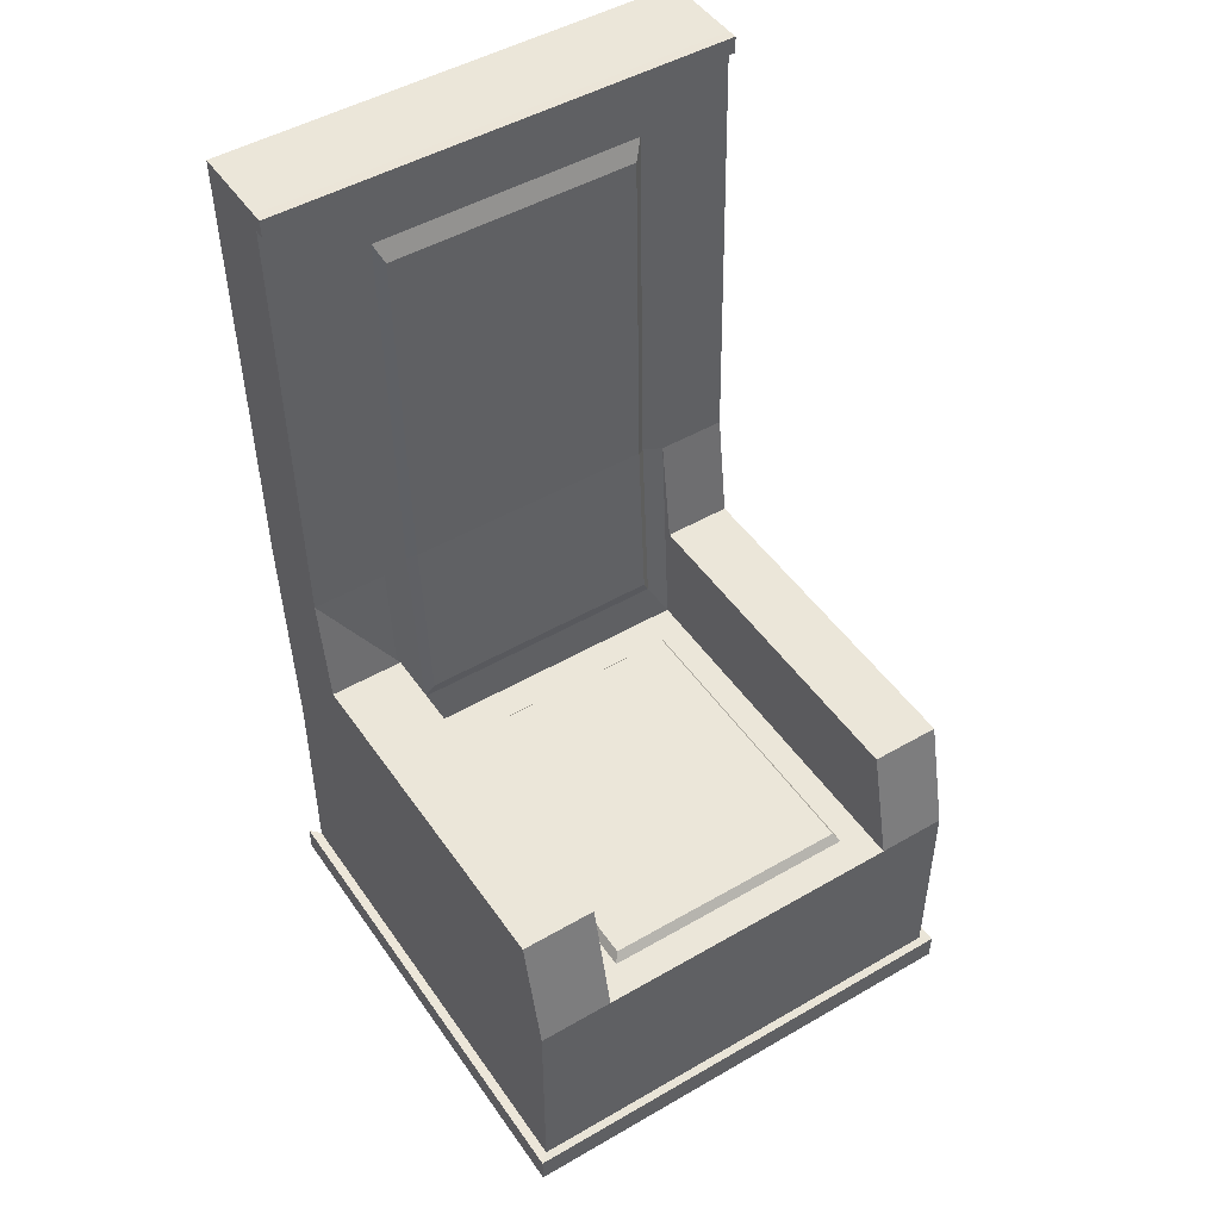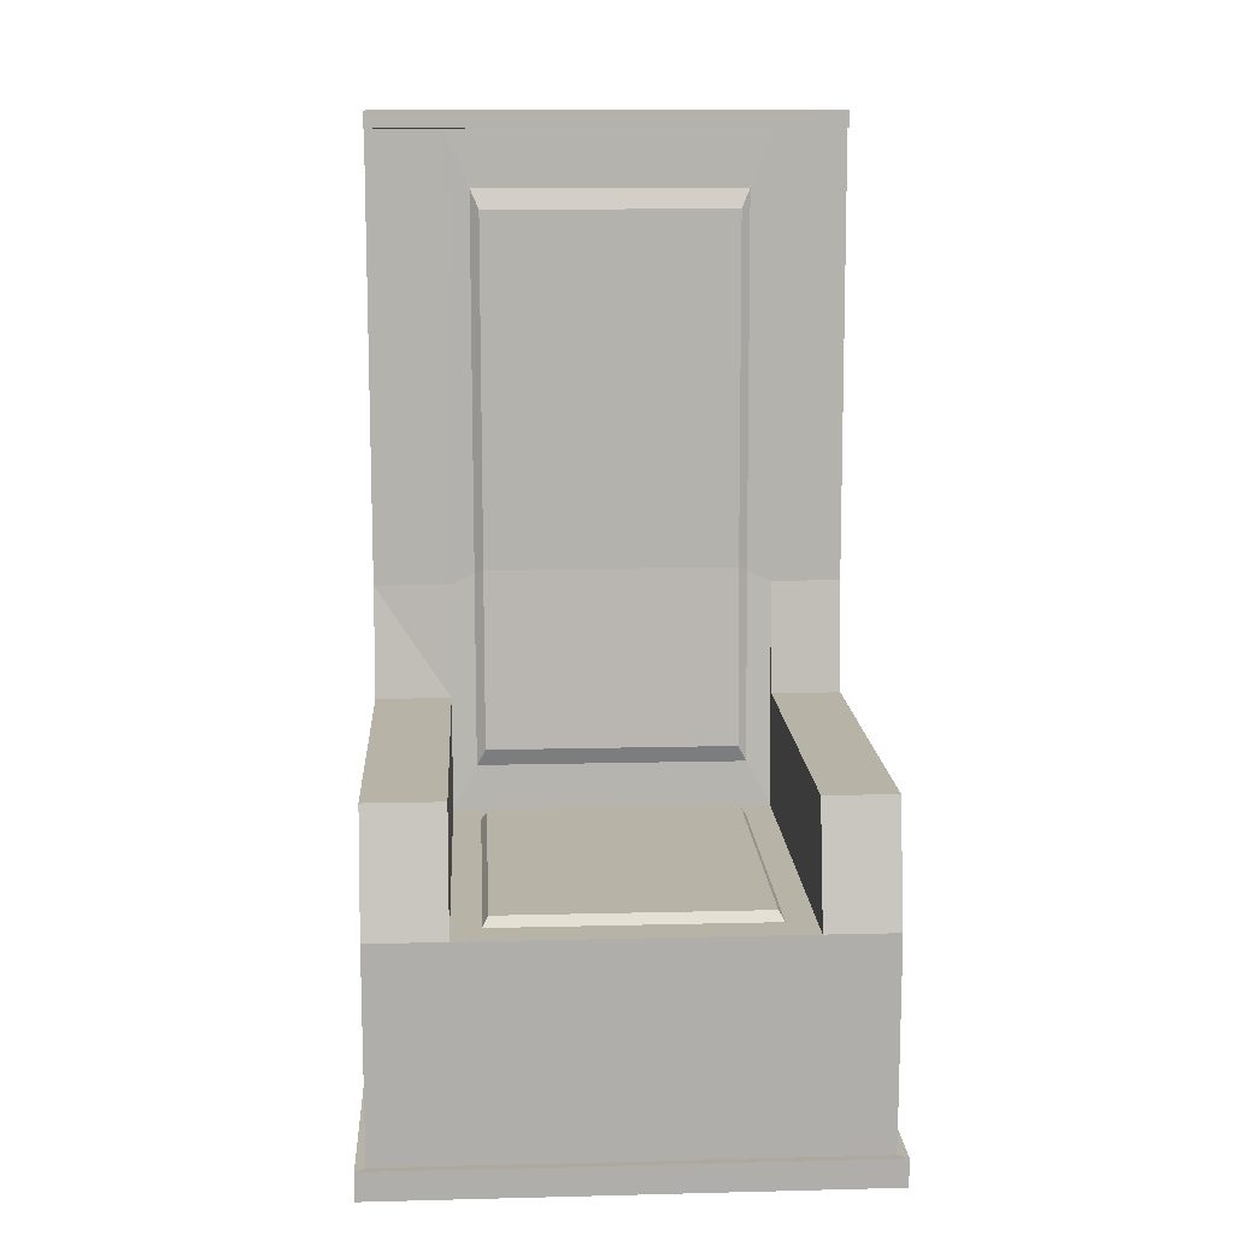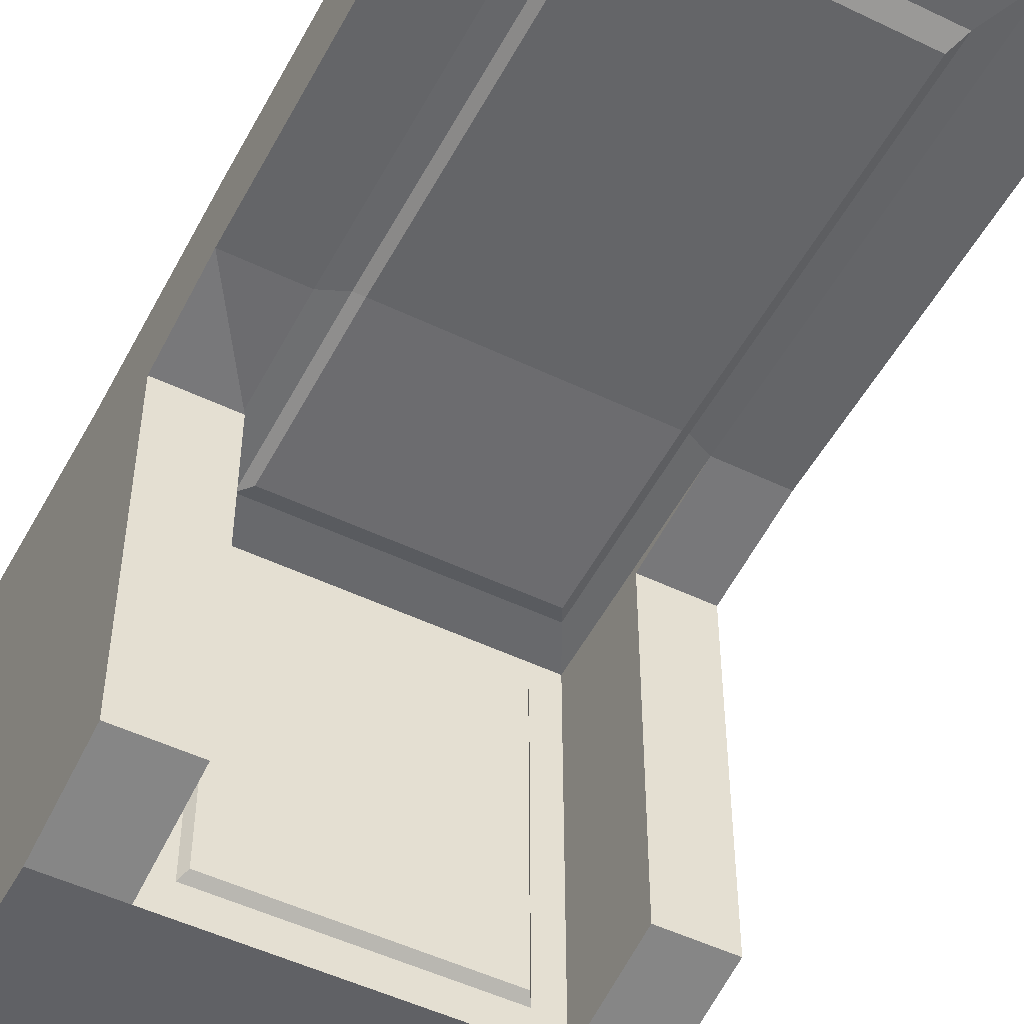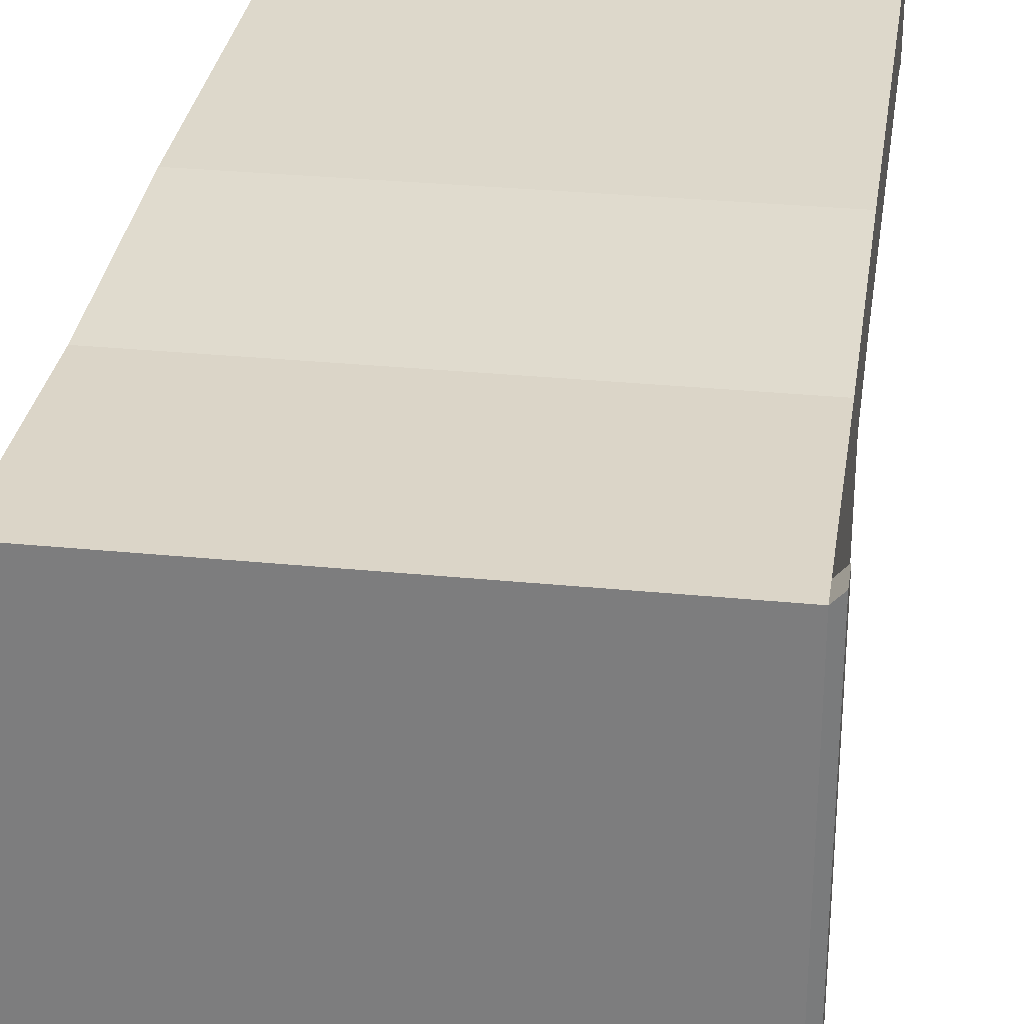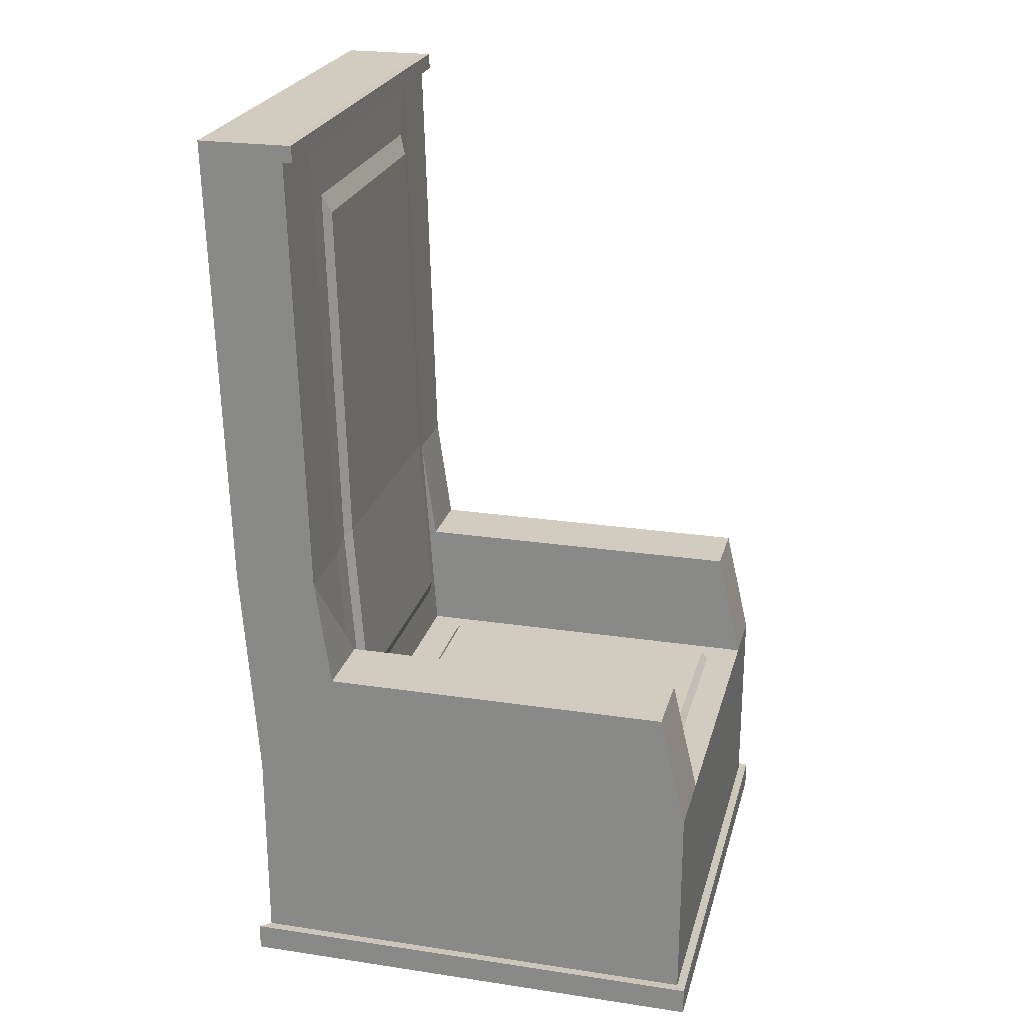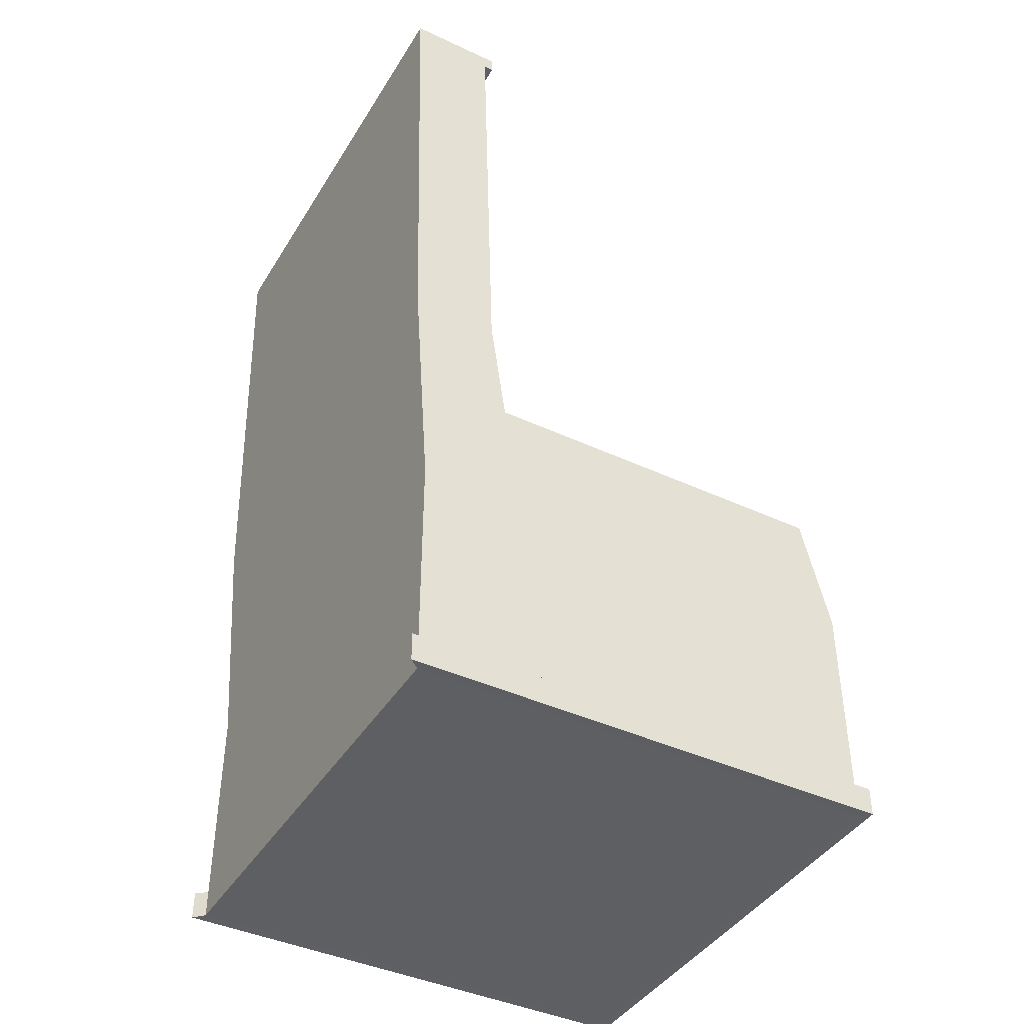
<metadata>
{"format":"obj","ext":"obj","renderer":"f3d","projection":"perspective","resolution":1024,"background":"white","views":[{"elev":48.1,"azim":147.0,"up":"+Y"},{"elev":12.6,"azim":176.7,"up":"+Y"},{"elev":-50.1,"azim":152.1,"up":"+Z"},{"elev":29.6,"azim":8.4,"up":"+Z"},{"elev":23.8,"azim":104.1,"up":"+Y"},{"elev":-42.0,"azim":60.8,"up":"+Y"}]}
</metadata>
<code>
o Plane
v 0.5 -0.5 0.5
v 0.5 -0.5 -0.5
v -0.5 -0.5 0.5
v -0.5 -0.5 -0.5
v 0.3375 -0.5 0.5
v 0.3375 -0.5 -0.5
v -0.3504 -0.5 -0.5
v -0.3504 -0.5 0.5
v 0.3375 0 0.5
v 0.5 0 0.5
v 0.5 0 -0.5
v -0.3504 0 -0.5
v -0.5 0 -0.5
v -0.5 0 0.5
v -0.3504 0 0.5
v 0.3375 0 -0.5
v 0.5 -0.5 0.318
v -0.5 -0.5 0.318
v 0.3375 -0.5 0.318
v -0.3504 -0.5 0.318
v 0.5 0 0.318
v -0.5 0 0.318
v 0.3375 0 0.318
v -0.3504 0 0.318
v 0.5 0.25 0.318
v 0.5 0.25 -0.4414
v -0.3504 0.25 -0.4414
v -0.5 0.25 -0.4414
v 0.3375 0.25 -0.4414
v -0.5 0.25 0.318
v 0.3375 0.25 0.318
v -0.3504 0.25 0.318
v 0.3375 0.4906 0.5342
v 0.5 0.4906 0.5342
v -0.5 0.4906 0.3521
v -0.5 0.4906 0.5342
v -0.3504 0.4906 0.5342
v 0.3375 0.4906 0.3521
v -0.3504 0.4906 0.3521
v 0.5 0.4906 0.3521
v 0.3375 1.478 0.562
v 0.5 1.478 0.562
v -0.5 1.478 0.3799
v -0.5 1.478 0.562
v -0.3504 1.478 0.562
v 0.3375 1.478 0.3799
v -0.3504 1.478 0.3799
v 0.5 1.478 0.3799
v -0.5 -0.4427 0.5
v -0.5 -0.4427 -0.5
v 0.5 -0.4427 -0.5
v 0.5 -0.4427 0.5
v -0.3504 -0.4427 0.5
v 0.3375 -0.4427 0.5
v -0.3504 -0.4427 -0.5
v 0.3375 -0.4427 -0.5
v 0.5 -0.4427 0.318
v -0.5 -0.4427 0.318
v 0.5209 -0.5012 0.3331
v 0.5209 -0.5012 -0.5189
v -0.3649 -0.5012 -0.5189
v -0.5208 -0.5012 -0.5189
v -0.5208 -0.5012 0.3331
v -0.5208 -0.5012 0.5227
v 0.3516 -0.5012 -0.5189
v -0.5208 -0.4415 -0.5189
v 0.5209 -0.4415 0.5227
v 0.5209 -0.5012 0.5227
v -0.3649 -0.4415 -0.5189
v 0.3516 -0.4415 -0.5189
v -0.5208 -0.4415 0.5227
v 0.5209 -0.4415 -0.5189
v 0.5209 -0.4415 0.3331
v -0.5208 -0.4415 0.3331
v -0.3504 1.443 0.3789
v -0.5 1.443 0.3789
v 0.3375 1.443 0.3789
v -0.5 1.443 0.561
v 0.5 1.443 0.3789
v 0.5 1.443 0.561
v -0.3504 1.443 0.561
v 0.3375 1.443 0.561
v -0.5 1.443 0.3579
v -0.5 1.479 0.3589
v 0.3375 1.479 0.3589
v -0.3504 1.479 0.3589
v 0.5 1.479 0.3589
v -0.3504 1.443 0.3579
v 0.3375 1.443 0.3579
v 0.5 1.443 0.3579
v 0.2774 0 -0.4285
v -0.2903 0 -0.4285
v 0.2774 0 0.2465
v -0.2903 0 0.2465
v 0.2656 0.01908 -0.4145
v -0.2785 0.01908 -0.4145
v 0.2656 0.01908 0.2325
v -0.2785 0.01908 0.2325
v 0.2852 0.09797 0.3228
v -0.2981 0.09797 0.3228
v -0.2981 1.322 0.3745
v -0.2981 0.514 0.3517
v 0.2852 0.514 0.3517
v 0.2852 1.322 0.3745
v 0.2662 0.1354 0.3101
v -0.279 0.1354 0.3101
v -0.279 1.279 0.3584
v -0.279 0.5242 0.3372
v 0.2662 0.5242 0.3372
v 0.2662 1.279 0.3584
f 18 7 20
f 19 2 17
f 20 6 19
f 13 27 12
f 23 29 16
f 12 94 92
f 49 22 58
f 51 21 57
f 53 14 49
f 54 15 53
f 50 12 55
f 52 9 54
f 55 16 56
f 56 11 51
f 57 10 52
f 58 13 50
f 10 33 9
f 10 40 34
f 9 37 15
f 8 19 5
f 5 17 1
f 3 20 8
f 27 30 32
f 26 31 25
f 16 26 11
f 24 27 32
f 21 26 25
f 22 28 13
f 78 43 76
f 77 90 79
f 75 89 77
f 14 35 22
f 15 36 14
f 77 101 75
f 46 45 41
f 48 41 42
f 47 44 45
f 46 86 47
f 80 48 42
f 81 44 78
f 82 45 81
f 80 41 82
f 31 23 40
f 30 35 39
f 50 69 66
f 3 71 64
f 2 59 17
f 1 67 52
f 1 54 5
f 7 65 6
f 5 53 8
f 8 49 3
f 4 63 62
f 55 70 69
f 63 66 62
f 59 67 68
f 65 72 60
f 61 70 65
f 62 69 61
f 60 73 59
f 64 74 63
f 4 61 7
f 3 63 18
f 50 74 58
f 51 73 72
f 52 73 57
f 2 65 60
f 49 74 71
f 1 59 68
f 51 70 56
f 34 82 33
f 33 81 37
f 37 78 36
f 34 79 80
f 38 79 40
f 35 75 39
f 38 99 103
f 36 76 35
f 88 85 89
f 83 86 88
f 89 87 90
f 48 85 46
f 79 87 48
f 76 88 75
f 76 84 83
f 47 84 43
f 94 96 92
f 23 94 24
f 16 93 23
f 12 91 16
f 95 98 97
f 92 95 91
f 94 97 98
f 91 97 93
f 104 107 101
f 102 107 108
f 38 104 77
f 39 100 24
f 23 100 99
f 39 101 102
f 106 109 105
f 108 110 109
f 102 106 100
f 100 105 99
f 103 110 104
f 103 105 109
f 18 4 7
f 19 6 2
f 20 7 6
f 13 28 27
f 23 31 29
f 12 24 94
f 49 14 22
f 51 11 21
f 53 15 14
f 54 9 15
f 50 13 12
f 52 10 9
f 55 12 16
f 56 16 11
f 57 21 10
f 58 22 13
f 10 34 33
f 10 21 40
f 9 33 37
f 8 20 19
f 5 19 17
f 3 18 20
f 27 28 30
f 26 29 31
f 16 29 26
f 24 12 27
f 21 11 26
f 22 30 28
f 78 44 43
f 77 89 90
f 75 88 89
f 14 36 35
f 15 37 36
f 77 104 101
f 46 47 45
f 48 46 41
f 47 43 44
f 46 85 86
f 80 79 48
f 81 45 44
f 82 41 45
f 80 42 41
f 40 21 25
f 40 25 31
f 23 38 40
f 39 24 32
f 30 22 35
f 39 32 30
f 50 55 69
f 3 49 71
f 2 60 59
f 1 68 67
f 1 52 54
f 7 61 65
f 5 54 53
f 8 53 49
f 4 18 63
f 55 56 70
f 63 74 66
f 59 73 67
f 65 70 72
f 61 69 70
f 62 66 69
f 60 72 73
f 64 71 74
f 4 62 61
f 3 64 63
f 50 66 74
f 51 57 73
f 52 67 73
f 2 6 65
f 49 58 74
f 1 17 59
f 51 72 70
f 34 80 82
f 33 82 81
f 37 81 78
f 34 40 79
f 38 77 79
f 35 76 75
f 38 23 99
f 36 78 76
f 88 86 85
f 83 84 86
f 89 85 87
f 48 87 85
f 79 90 87
f 76 83 88
f 76 43 84
f 47 86 84
f 94 98 96
f 23 93 94
f 16 91 93
f 12 92 91
f 95 96 98
f 92 96 95
f 94 93 97
f 91 95 97
f 104 110 107
f 102 101 107
f 38 103 104
f 39 102 100
f 23 24 100
f 39 75 101
f 106 108 109
f 108 107 110
f 102 108 106
f 100 106 105
f 103 109 110
f 103 99 105

</code>
